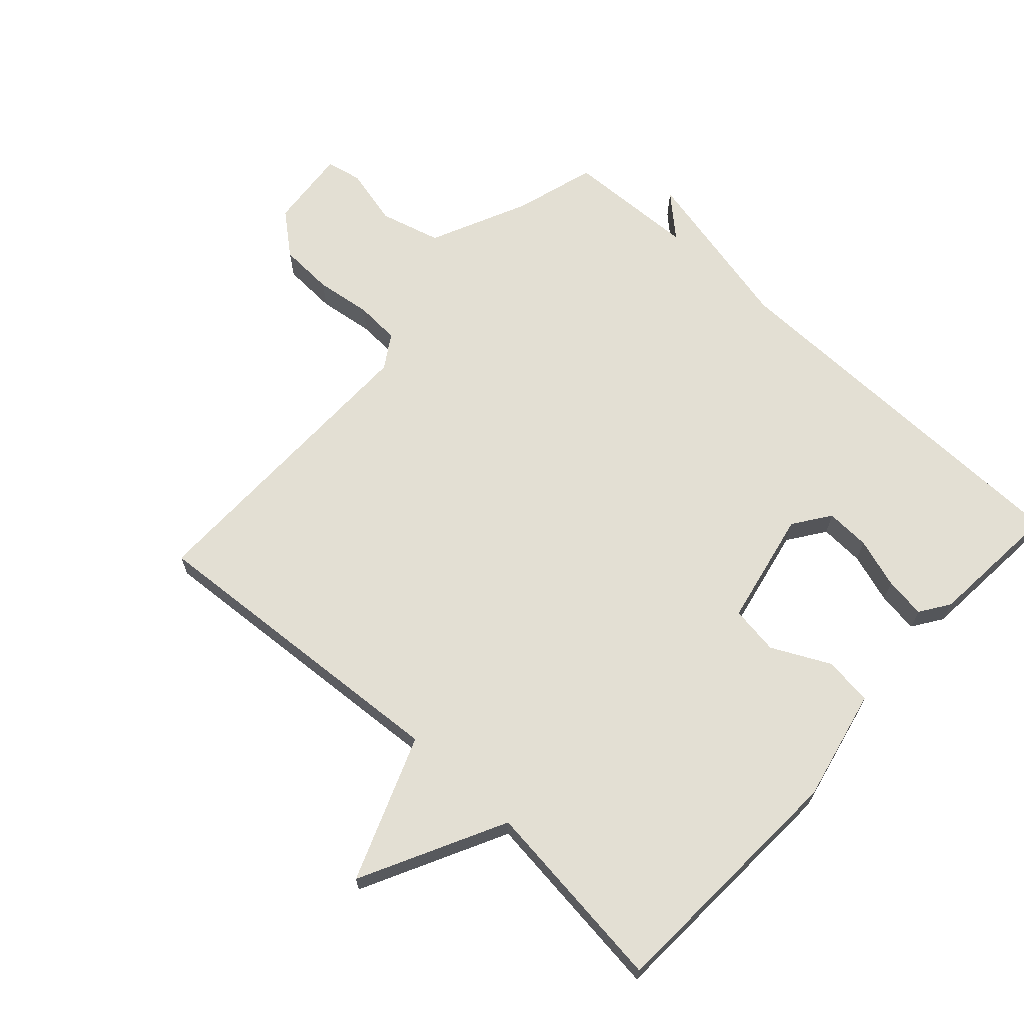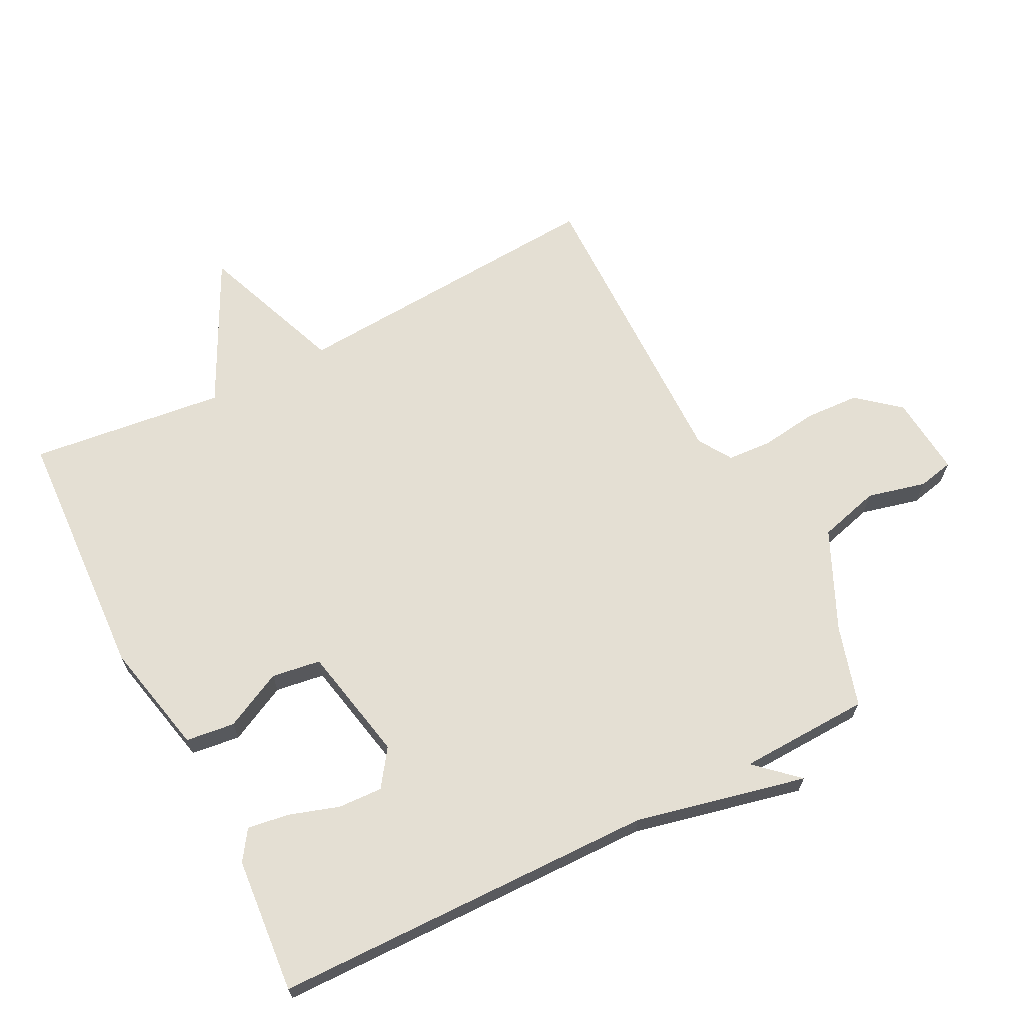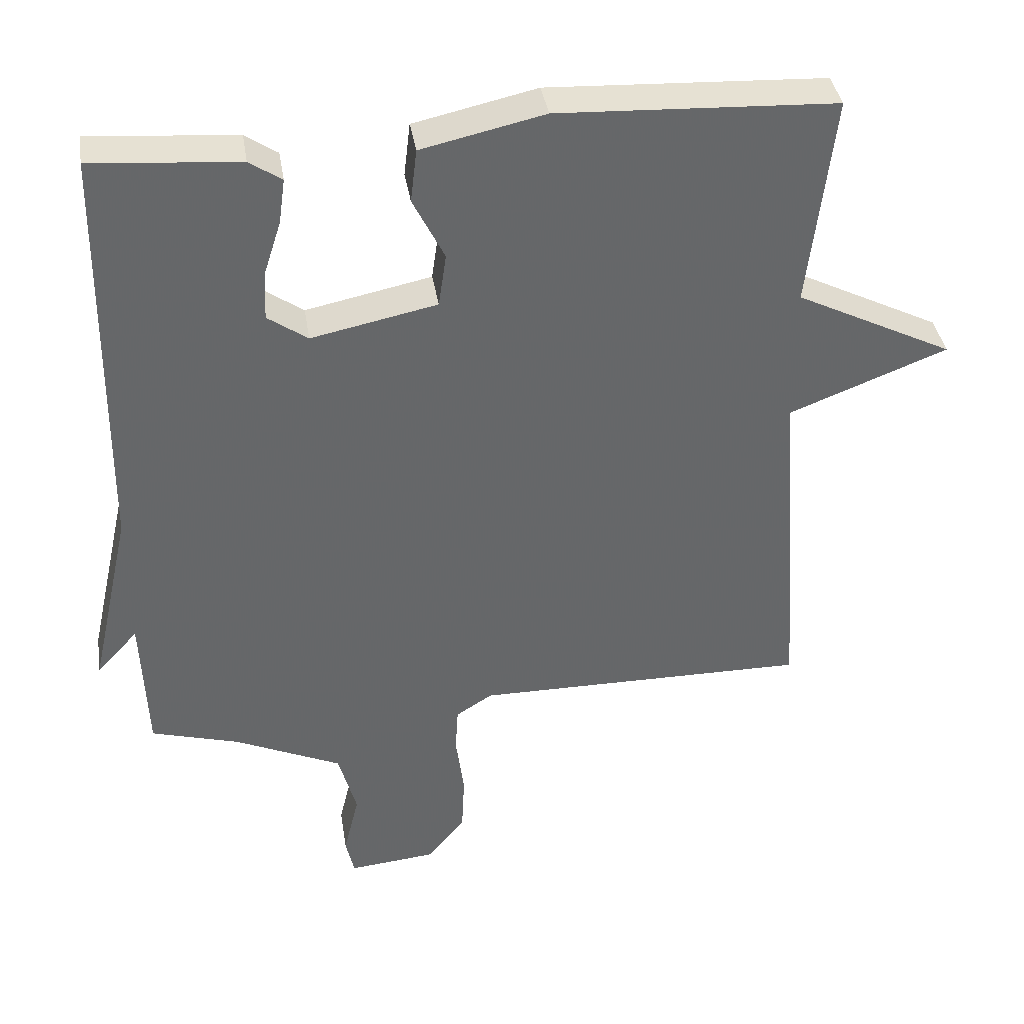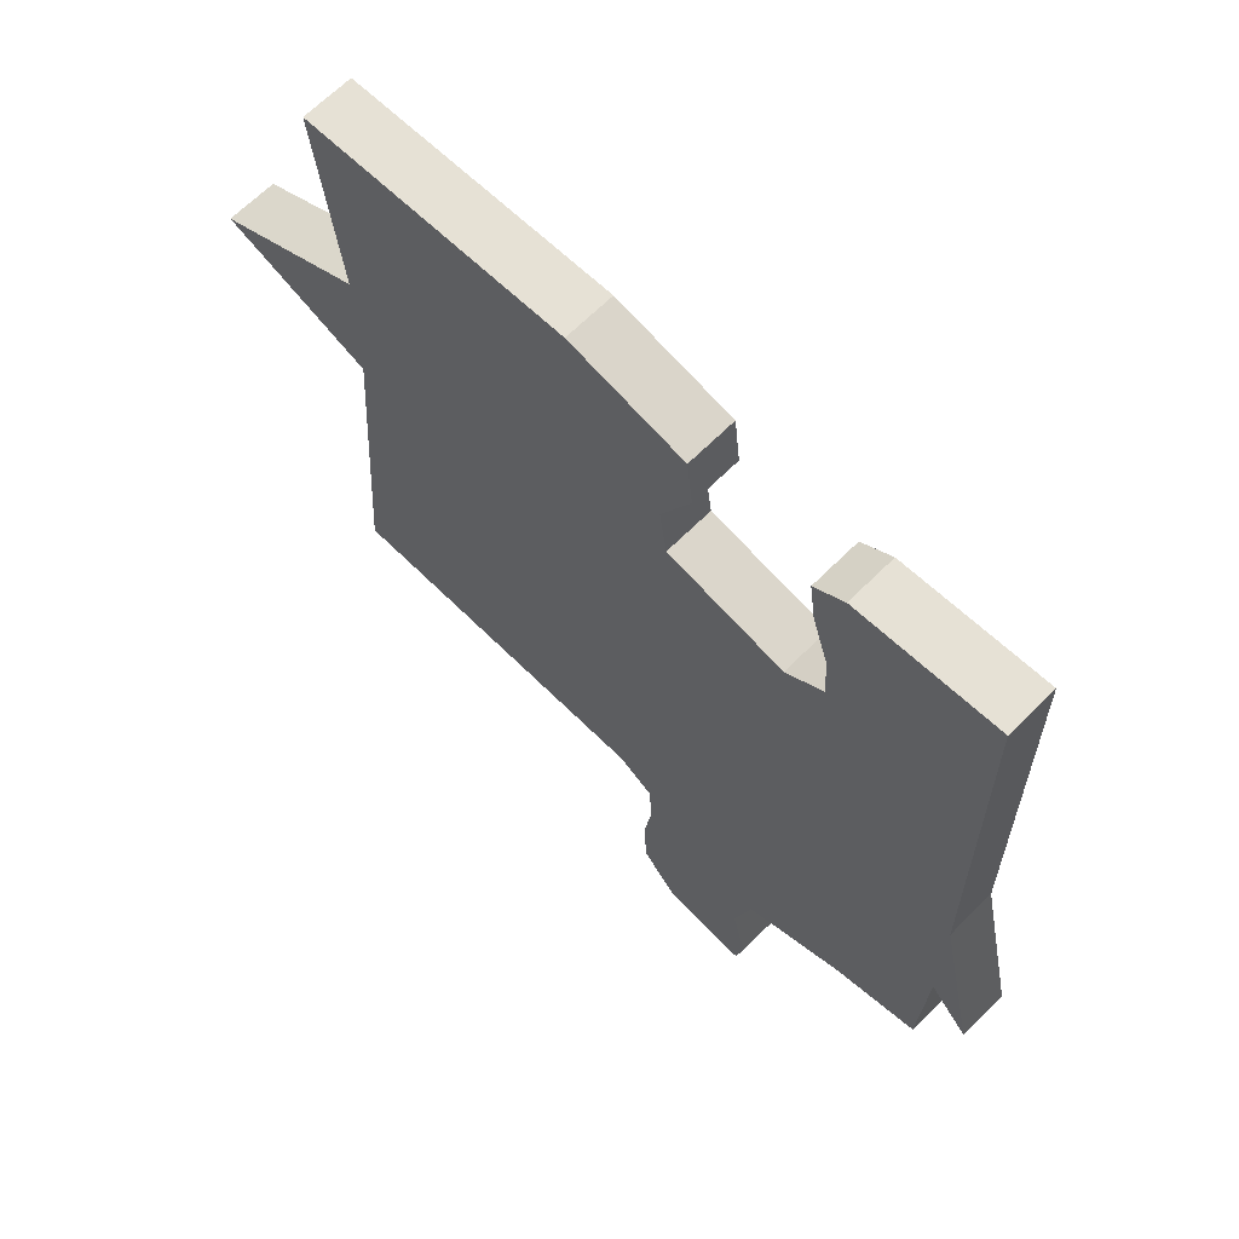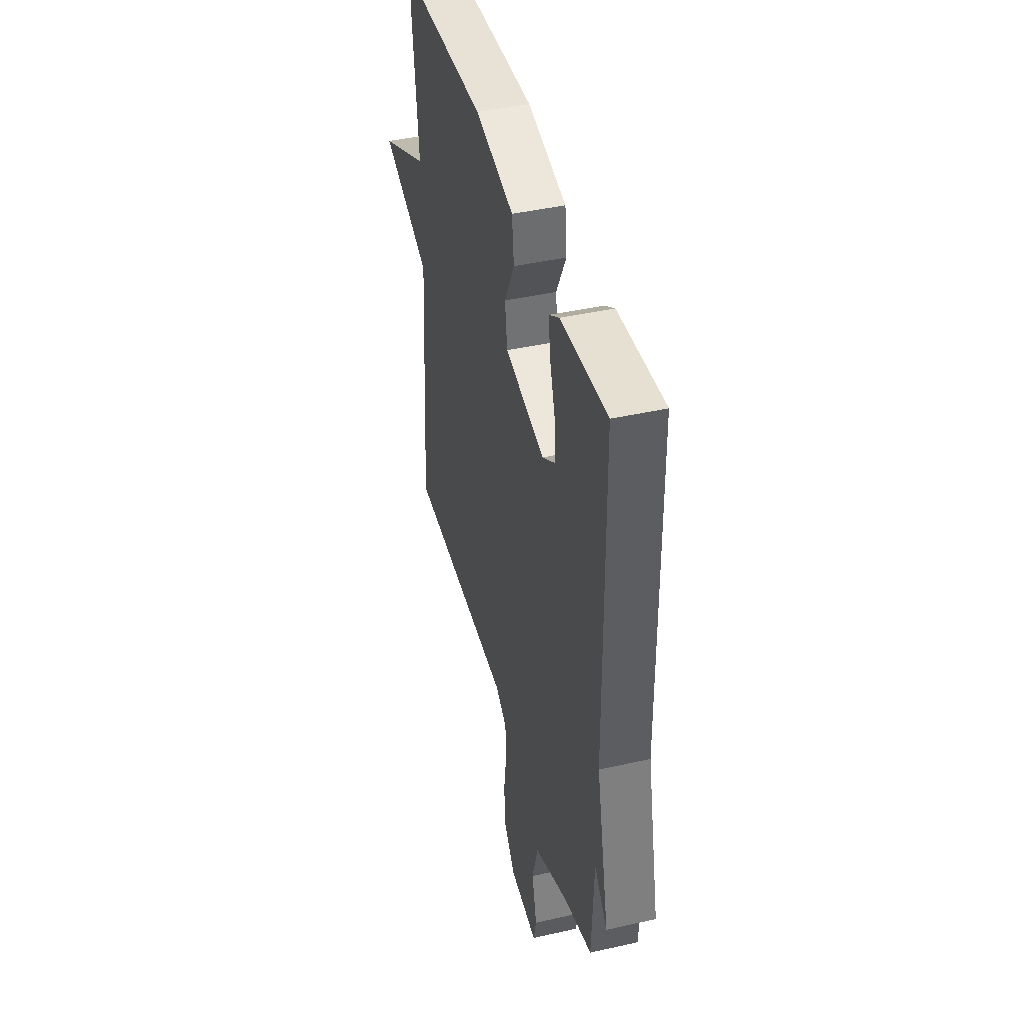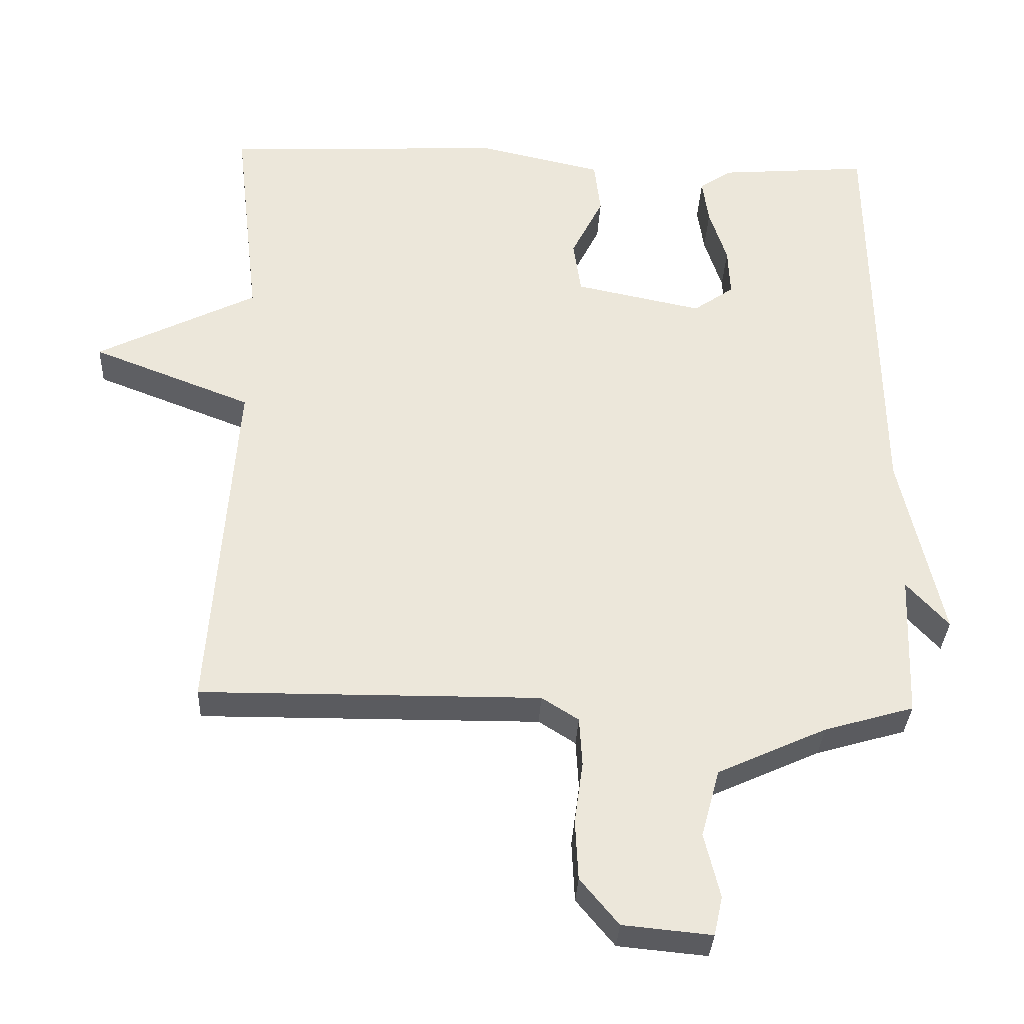
<metadata>
{"format":"obj","ext":"obj","renderer":"f3d","projection":"perspective","resolution":1024,"background":"white","views":[{"elev":67.0,"azim":-47.5,"up":"+Y"},{"elev":66.7,"azim":63.1,"up":"+Y"},{"elev":38.5,"azim":171.0,"up":"+Z"},{"elev":65.8,"azim":44.9,"up":"+Z"},{"elev":43.3,"azim":75.1,"up":"+Z"},{"elev":-33.3,"azim":-2.7,"up":"+Z"}]}
</metadata>
<code>
v 0.5 0.07 0.5
v 0.508 0.07 -0.096
v 0.567 0.07 -0.361
v 0.508 0.07 -0.296
v 0.5 0.07 -0.5
v 0.374 0.07 -0.537
v 0.221 0.07 -0.607
v 0.195 0.07 -0.702
v 0.217 0.07 -0.793
v 0.205 0.07 -0.848
v 0.08 0.07 -0.836
v 0.026 0.07 -0.771
v 0.022 0.07 -0.686
v 0.034 0.07 -0.599
v 0.03 0.07 -0.53
v -0.022 0.07 -0.497
v -0.5 0.07 -0.5
v -0.465 0.07 -0.003
v -0.69 0.07 0.084
v -0.465 0.07 0.197
v -0.5 0.07 0.5
v -0.105 0.07 0.519
v 0.07 0.07 0.48
v 0.079 0.07 0.404
v 0.034 0.07 0.314
v 0.045 0.07 0.238
v 0.224 0.07 0.201
v 0.281 0.07 0.241
v 0.278 0.07 0.31
v 0.253 0.07 0.388
v 0.244 0.07 0.452
v 0.29 0.07 0.483
v 0.5 0 0.5
v 0.508 0 -0.096
v 0.567 0 -0.361
v 0.508 0 -0.296
v 0.5 0 -0.5
v 0.374 0 -0.537
v 0.221 0 -0.607
v 0.195 0 -0.702
v 0.217 0 -0.793
v 0.205 0 -0.848
v 0.08 0 -0.836
v 0.026 0 -0.771
v 0.022 0 -0.686
v 0.034 0 -0.599
v 0.03 0 -0.53
v -0.022 0 -0.497
v -0.5 0 -0.5
v -0.465 0 -0.003
v -0.69 0 0.084
v -0.465 0 0.197
v -0.5 0 0.5
v -0.105 0 0.519
v 0.07 0 0.48
v 0.079 0 0.404
v 0.034 0 0.314
v 0.045 0 0.238
v 0.224 0 0.201
v 0.281 0 0.241
v 0.278 0 0.31
v 0.253 0 0.388
v 0.244 0 0.452
v 0.29 0 0.483
f 32 1 2
f 31 32 2
f 30 31 2
f 29 30 2
f 2 3 4
f 29 2 4
f 28 29 4
f 4 5 6
f 28 4 6
f 27 28 6
f 26 27 6 7
f 23 24 25
f 22 23 25
f 21 22 25
f 20 21 25
f 20 25 26
f 19 20 26
f 18 19 26
f 16 17 18 26
f 15 16 26 7
f 12 13 14
f 11 12 14
f 10 11 14
f 9 10 14
f 8 9 14
f 7 8 14 15
f 34 33 64
f 34 64 63
f 34 63 62
f 34 62 61
f 36 35 34
f 36 34 61
f 36 61 60
f 38 37 36
f 38 36 60
f 38 60 59
f 39 38 59 58
f 57 56 55
f 57 55 54
f 57 54 53
f 57 53 52
f 58 57 52
f 58 52 51
f 58 51 50
f 58 50 49 48
f 39 58 48 47
f 46 45 44
f 46 44 43
f 46 43 42
f 46 42 41
f 46 41 40
f 47 46 40 39
f 1 33 34 2
f 2 34 35 3
f 3 35 36 4
f 4 36 37 5
f 5 37 38 6
f 6 38 39 7
f 7 39 40 8
f 8 40 41 9
f 9 41 42 10
f 10 42 43 11
f 11 43 44 12
f 12 44 45 13
f 13 45 46 14
f 14 46 47 15
f 15 47 48 16
f 16 48 49 17
f 17 49 50 18
f 18 50 51 19
f 19 51 52 20
f 20 52 53 21
f 21 53 54 22
f 22 54 55 23
f 23 55 56 24
f 24 56 57 25
f 25 57 58 26
f 26 58 59 27
f 27 59 60 28
f 28 60 61 29
f 29 61 62 30
f 30 62 63 31
f 31 63 64 32
f 32 64 33 1

</code>
